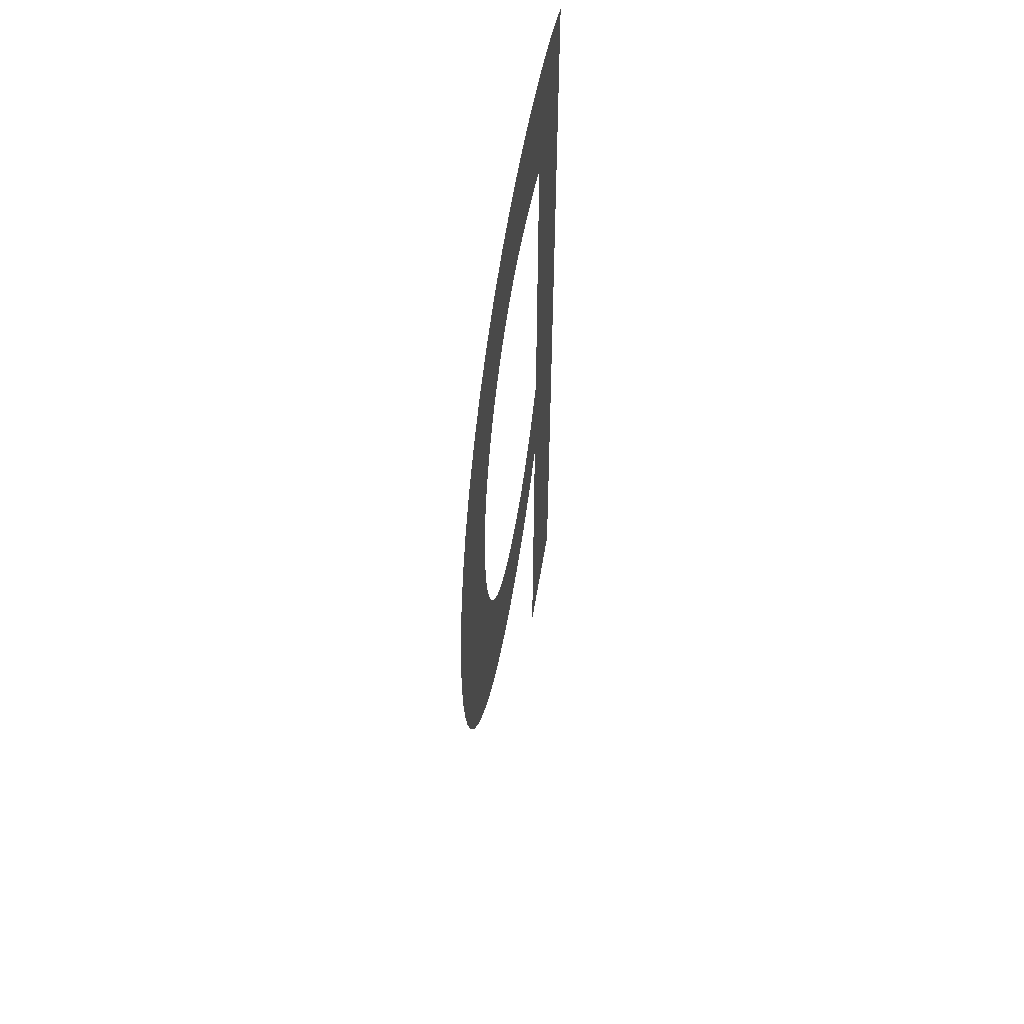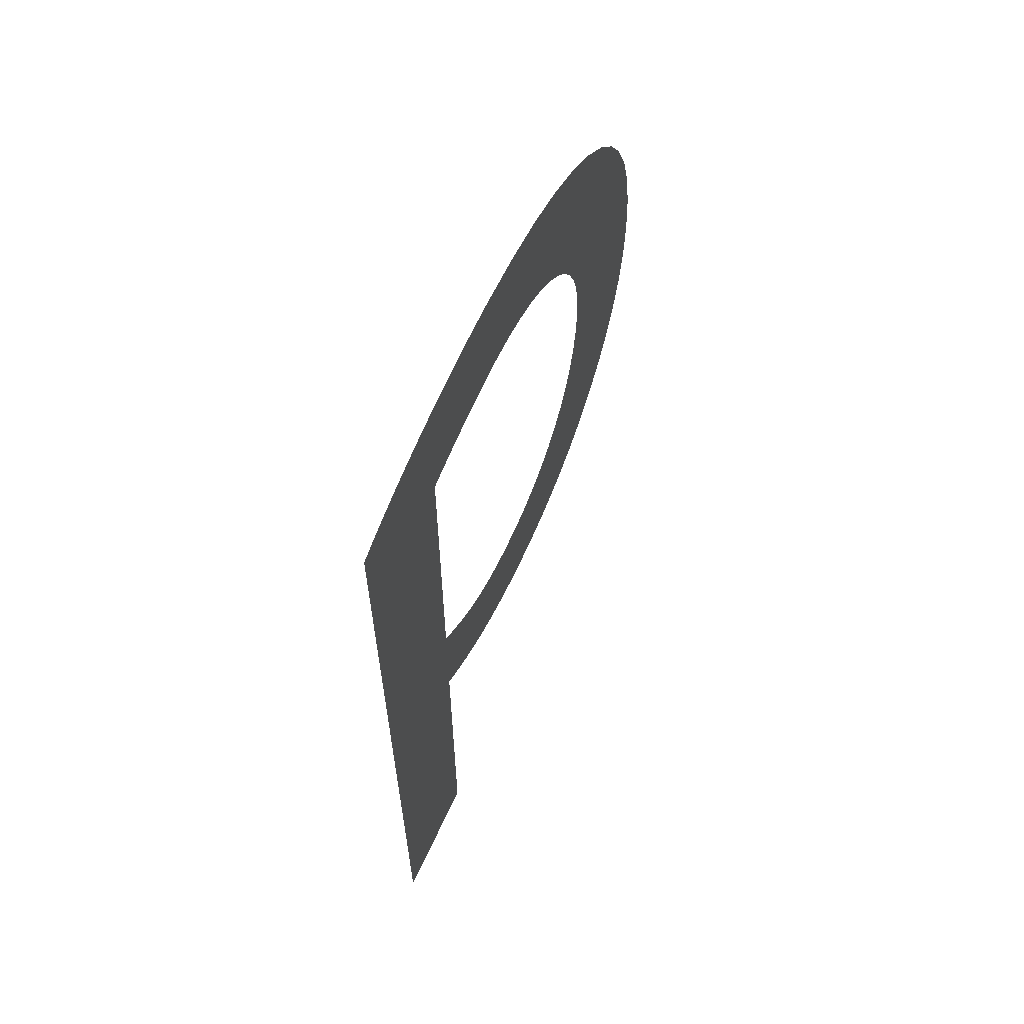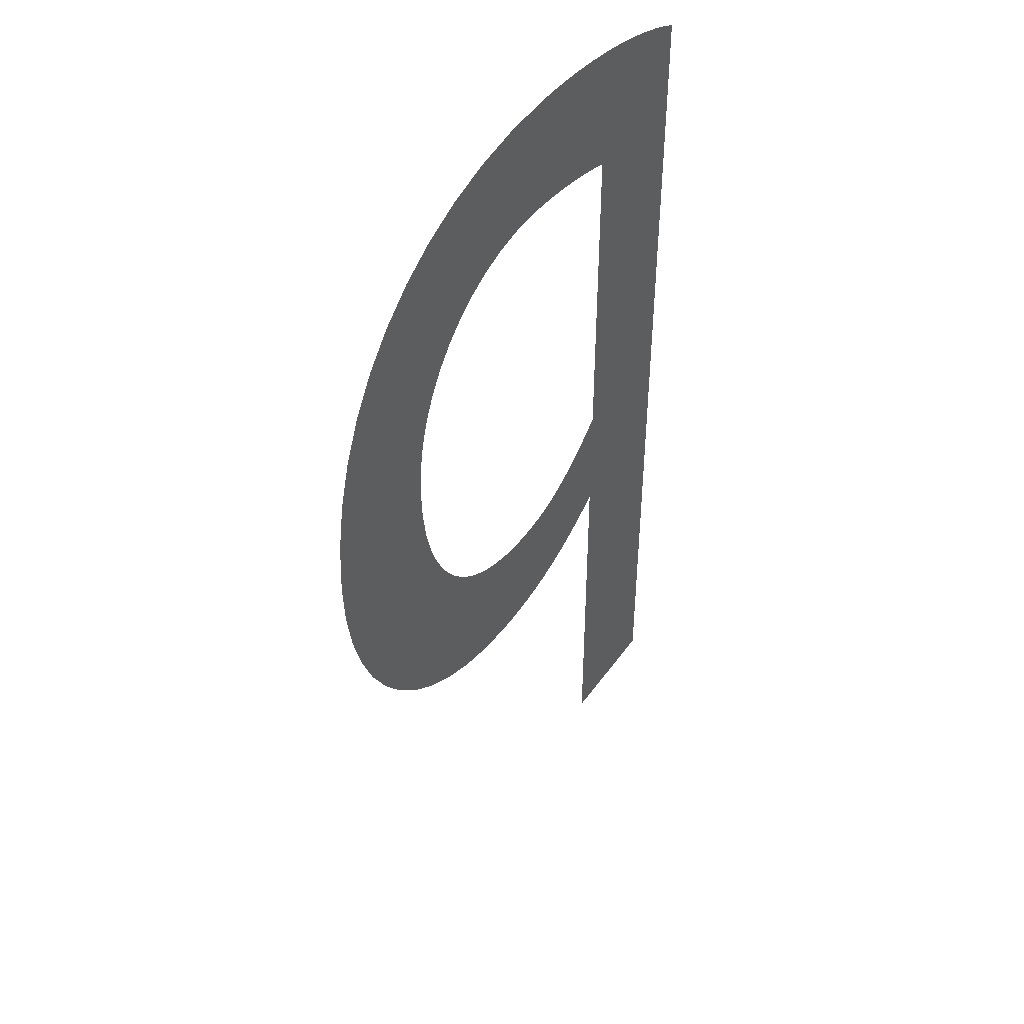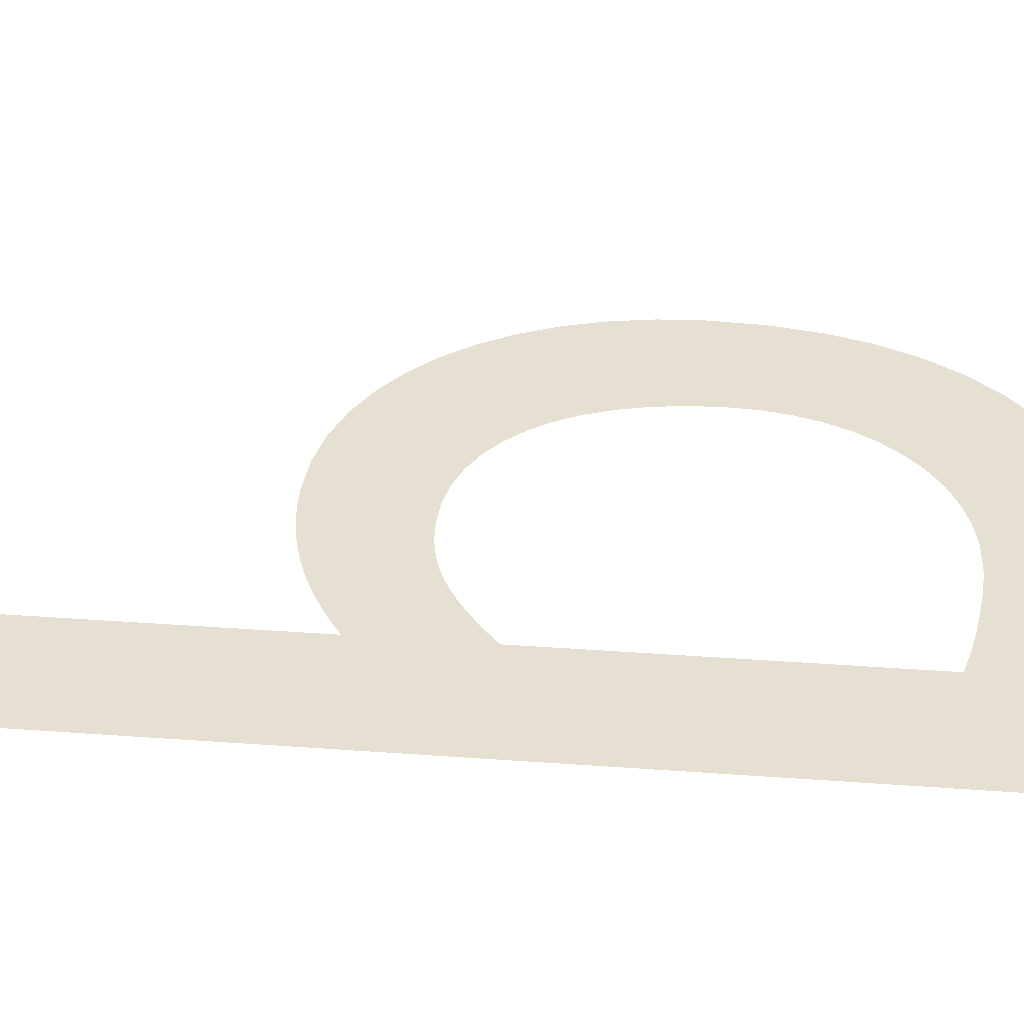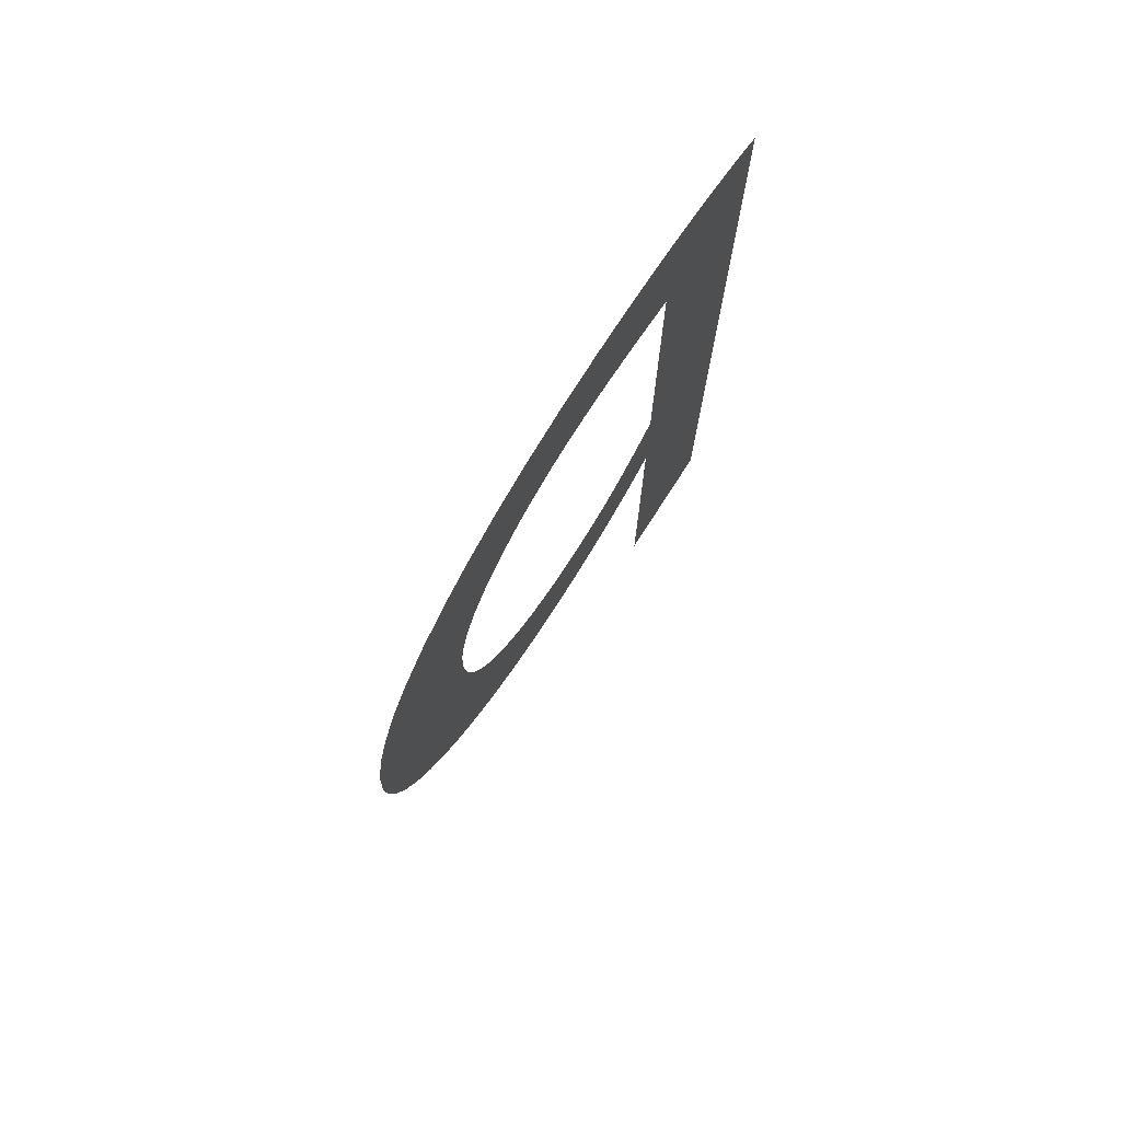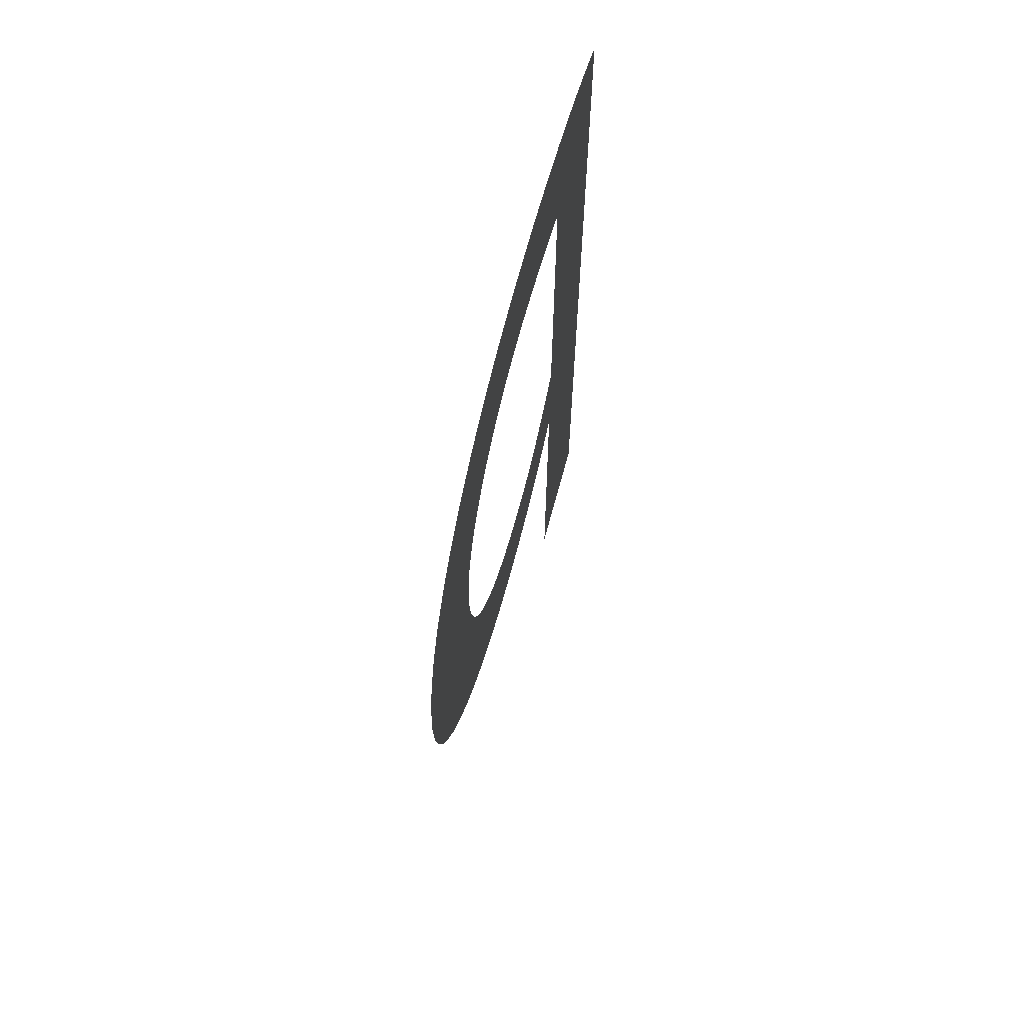
<metadata>
{"format":"obj","ext":"obj","renderer":"f3d","projection":"perspective","resolution":1024,"background":"white","views":[{"elev":56.3,"azim":99.3,"up":"+Z"},{"elev":63.9,"azim":-65.4,"up":"+Z"},{"elev":45.8,"azim":123.2,"up":"+Z"},{"elev":37.7,"azim":-84.7,"up":"+Y"},{"elev":76.4,"azim":122.8,"up":"+Z"},{"elev":68.3,"azim":105.1,"up":"+Z"}]}
</metadata>
<code>
o Text
v 0.148 0 -0.682
v 0.059 0 -0.682
v 0.059 0 -0.025
v 0.0704 0 -0.01992
v 0.08255 0 -0.01519
v 0.09536 0 -0.01083
v 0.1087 0 -0.006852
v 0.1226 0 -0.003278
v 0.1369 0 -0.000125
v 0.1515 0 0.002591
v 0.1663 0 0.004852
v 0.1812 0 0.006641
v 0.1962 0 0.00794
v 0.2112 0 0.008732
v 0.226 0 0.009
v 0.2622 0 0.007122
v 0.2959 0 0.001556
v 0.3268 0 -0.007594
v 0.3549 0 -0.02022
v 0.3801 0 -0.03623
v 0.4022 0 -0.0555
v 0.4213 0 -0.07794
v 0.4371 0 -0.1034
v 0.4496 0 -0.1319
v 0.4586 0 -0.1632
v 0.4641 0 -0.1973
v 0.466 0 -0.234
v 0.4643 0 -0.2655
v 0.4594 0 -0.2954
v 0.4514 0 -0.3234
v 0.4406 0 -0.3494
v 0.4271 0 -0.3731
v 0.411 0 -0.3944
v 0.3926 0 -0.4129
v 0.3721 0 -0.4286
v 0.3496 0 -0.4411
v 0.3253 0 -0.4504
v 0.2993 0 -0.4561
v 0.272 0 -0.458
v 0.2609 0 -0.4577
v 0.2499 0 -0.4569
v 0.2391 0 -0.4555
v 0.2285 0 -0.4536
v 0.2181 0 -0.4511
v 0.2077 0 -0.448
v 0.1976 0 -0.4443
v 0.1875 0 -0.4401
v 0.1775 0 -0.4352
v 0.1676 0 -0.4298
v 0.1578 0 -0.4237
v 0.148 0 -0.417
v 0.148 0 -0.332
v 0.1573 0 -0.34
v 0.1662 0 -0.3472
v 0.1748 0 -0.3535
v 0.1831 0 -0.359
v 0.1913 0 -0.3638
v 0.1994 0 -0.3678
v 0.2074 0 -0.371
v 0.2156 0 -0.3736
v 0.2238 0 -0.3756
v 0.2322 0 -0.377
v 0.2409 0 -0.3777
v 0.25 0 -0.378
v 0.2682 0 -0.3767
v 0.2853 0 -0.373
v 0.3012 0 -0.3668
v 0.3157 0 -0.3584
v 0.3289 0 -0.3478
v 0.3406 0 -0.3351
v 0.3508 0 -0.3205
v 0.3593 0 -0.3039
v 0.366 0 -0.2856
v 0.3709 0 -0.2656
v 0.374 0 -0.244
v 0.375 0 -0.221
v 0.3738 0 -0.2003
v 0.3704 0 -0.1807
v 0.3648 0 -0.1623
v 0.3573 0 -0.1454
v 0.3478 0 -0.1299
v 0.3365 0 -0.1161
v 0.3236 0 -0.1041
v 0.3091 0 -0.09396
v 0.2932 0 -0.08586
v 0.2759 0 -0.07991
v 0.2575 0 -0.07625
v 0.238 0 -0.075
v 0.2313 0 -0.07512
v 0.2241 0 -0.07548
v 0.2166 0 -0.07606
v 0.2089 0 -0.07685
v 0.201 0 -0.07784
v 0.193 0 -0.079
v 0.185 0 -0.08033
v 0.1771 0 -0.08181
v 0.1694 0 -0.08344
v 0.1619 0 -0.08518
v 0.1547 0 -0.08704
v 0.148 0 -0.089
f 3 1 2
f 3 51 1
f 40 38 39
f 41 38 40
f 42 38 41
f 42 37 38
f 43 37 42
f 44 37 43
f 45 37 44
f 45 36 37
f 46 36 45
f 47 36 46
f 47 35 36
f 48 35 47
f 49 35 48
f 50 35 49
f 50 34 35
f 51 34 50
f 3 52 51
f 52 53 51
f 53 54 51
f 54 55 51
f 55 56 51
f 56 57 51
f 57 58 51
f 58 59 51
f 59 60 51
f 60 61 51
f 61 34 51
f 61 62 34
f 62 33 34
f 62 63 33
f 63 64 33
f 64 32 33
f 65 32 64
f 66 32 65
f 66 31 32
f 67 31 66
f 68 31 67
f 69 31 68
f 69 30 31
f 70 30 69
f 71 30 70
f 3 100 52
f 71 29 30
f 72 29 71
f 73 29 72
f 73 28 29
f 74 28 73
f 75 28 74
f 75 27 28
f 76 27 75
f 76 26 27
f 77 26 76
f 78 26 77
f 78 25 26
f 79 25 78
f 79 24 25
f 80 24 79
f 81 24 80
f 81 23 24
f 82 23 81
f 83 23 82
f 84 23 83
f 84 22 23
f 85 22 84
f 3 99 100
f 3 98 99
f 86 22 85
f 3 97 98
f 3 96 97
f 3 95 96
f 3 94 95
f 87 22 86
f 3 93 94
f 87 21 22
f 3 92 93
f 3 91 92
f 88 21 87
f 3 90 91
f 3 89 90
f 3 88 89
f 3 21 88
f 3 20 21
f 3 19 20
f 4 19 3
f 4 18 19
f 5 18 4
f 6 18 5
f 7 18 6
f 7 17 18
f 8 17 7
f 9 17 8
f 10 17 9
f 10 16 17
f 11 16 10
f 12 16 11
f 13 16 12
f 13 15 16
f 14 15 13

</code>
